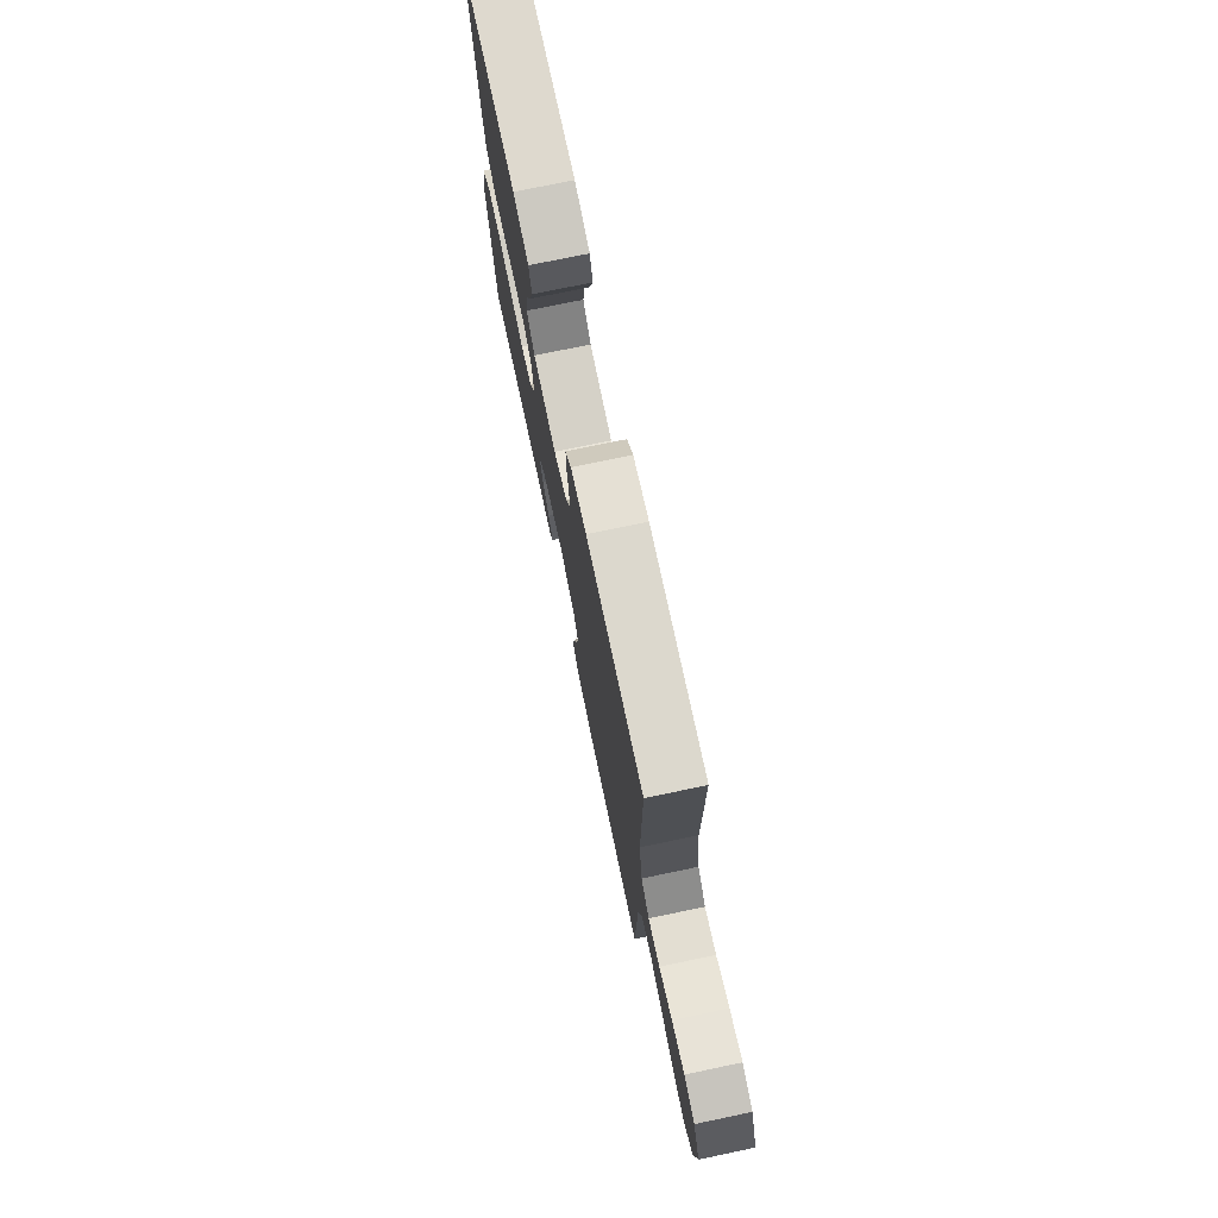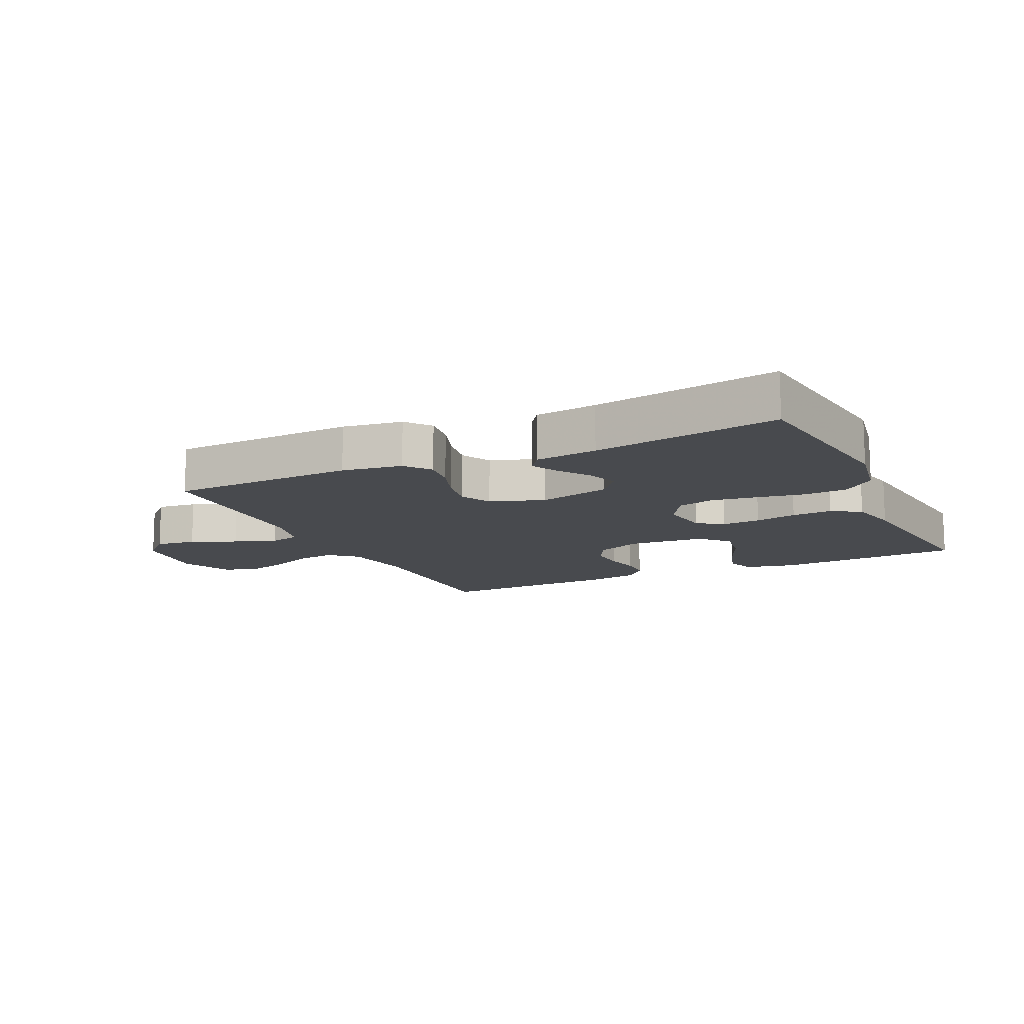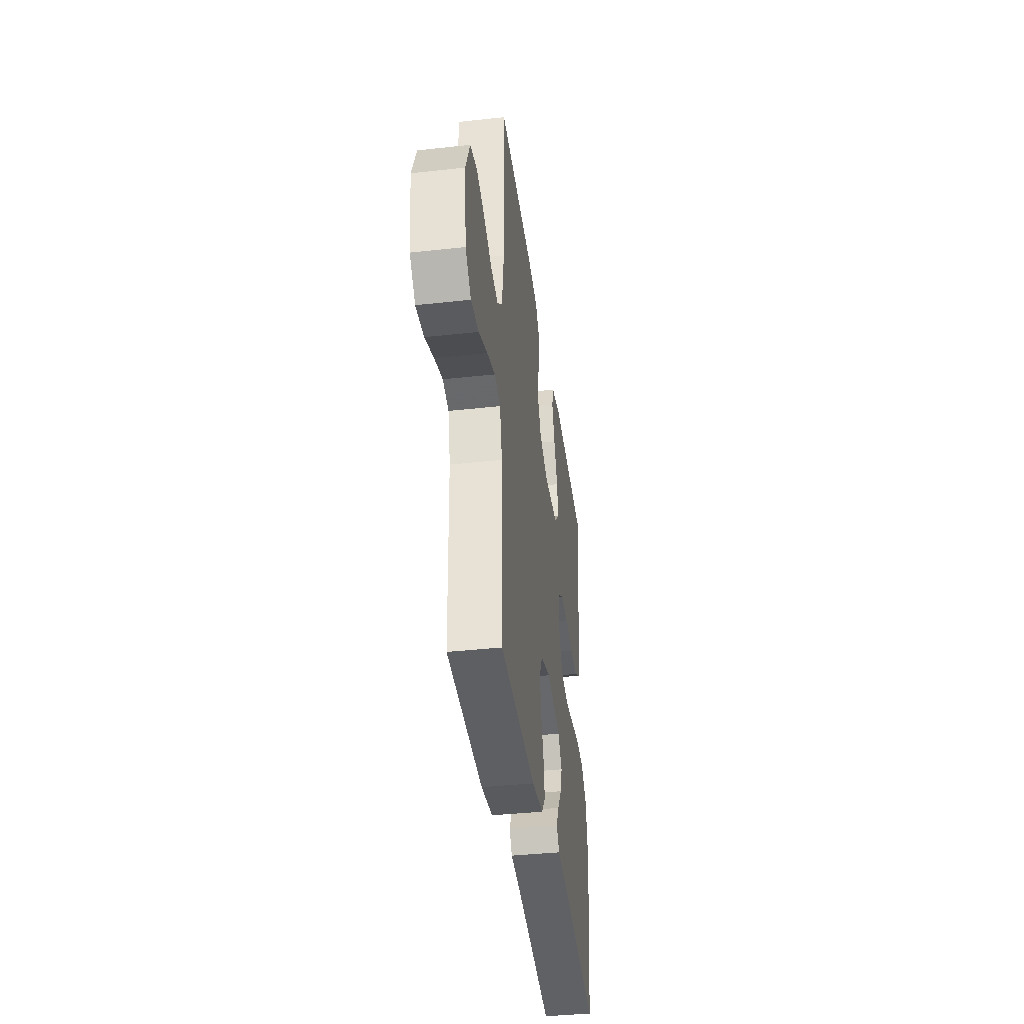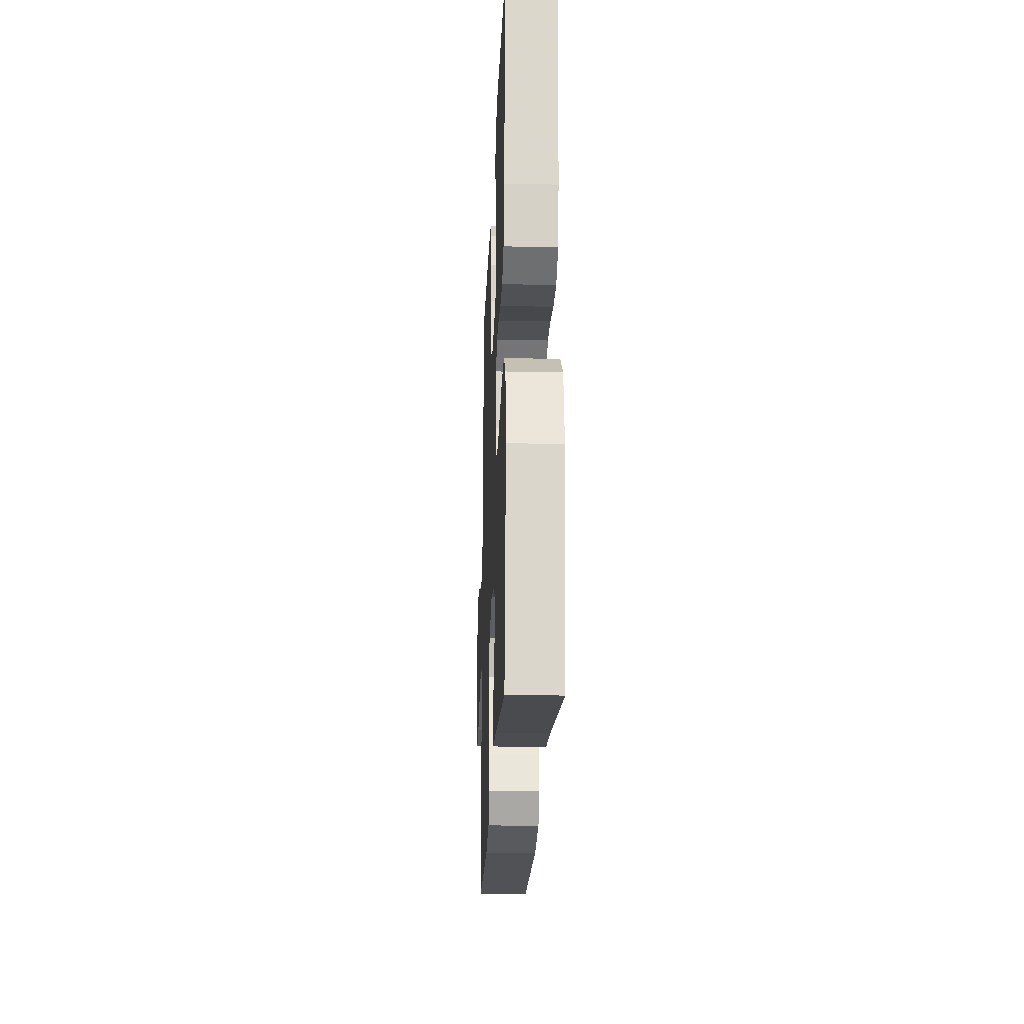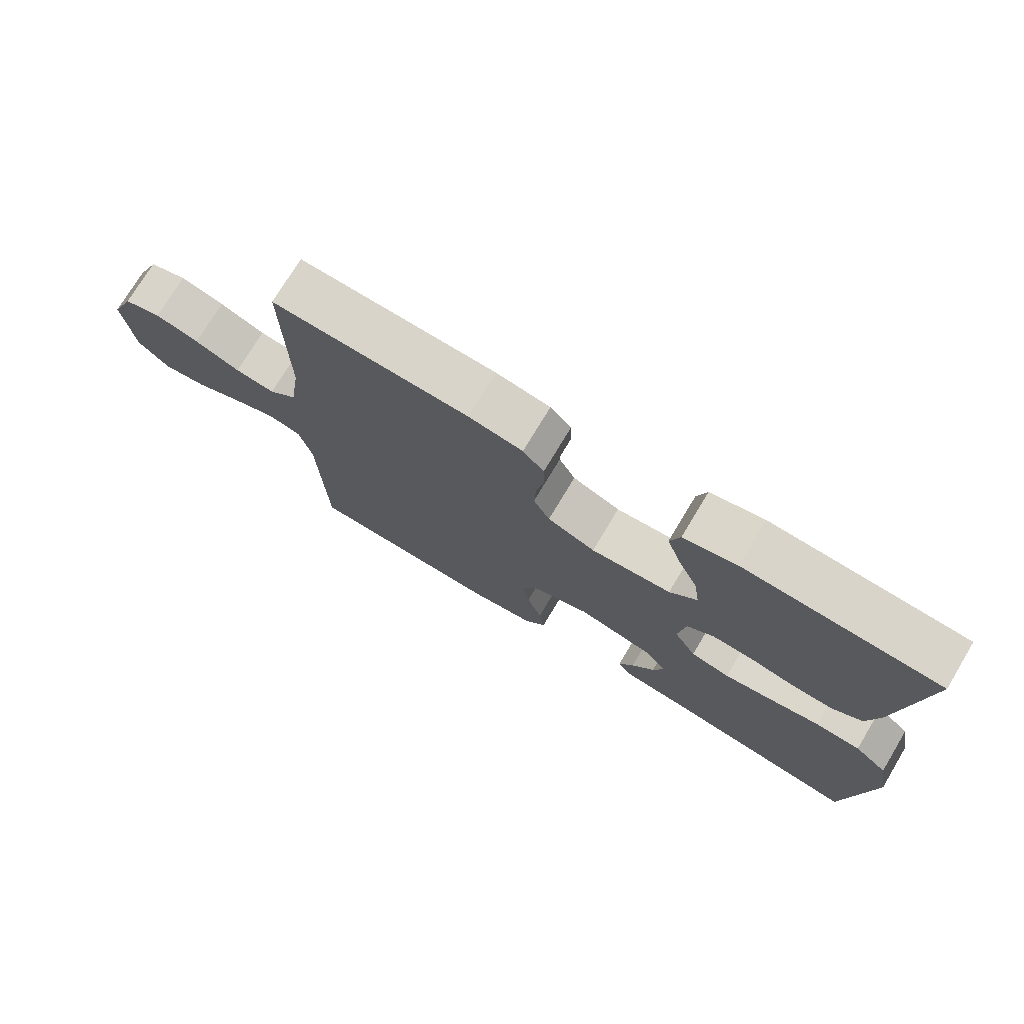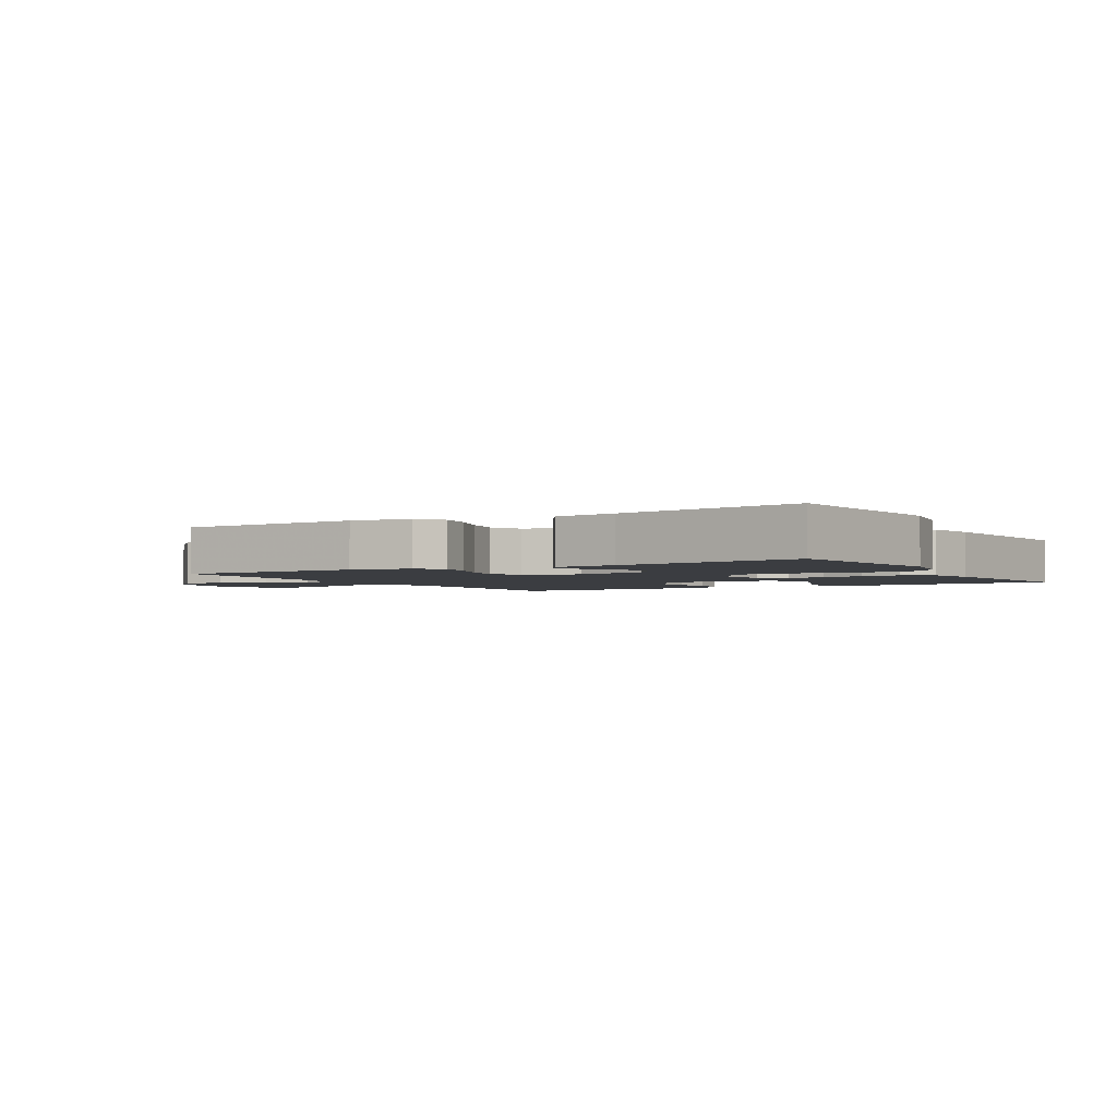
<metadata>
{"format":"obj","ext":"obj","renderer":"f3d","projection":"perspective","resolution":1024,"background":"white","views":[{"elev":74.4,"azim":78.2,"up":"+Z"},{"elev":-12.8,"azim":-154.5,"up":"+Y"},{"elev":-39.4,"azim":97.8,"up":"+Z"},{"elev":-22.8,"azim":-92.3,"up":"+Z"},{"elev":74.5,"azim":-149.0,"up":"+Z"},{"elev":-2.6,"azim":-149.8,"up":"+Y"}]}
</metadata>
<code>
v 0.5 0.07 0.5
v 0.497 0.07 0.2
v 0.514 0.07 0.084
v 0.557 0.07 0.045
v 0.618 0.07 0.053
v 0.687 0.07 0.082
v 0.754 0.07 0.101
v 0.811 0.07 0.084
v 0.847 0.07 0
v 0.832 0.07 -0.129
v 0.785 0.07 -0.174
v 0.719 0.07 -0.166
v 0.646 0.07 -0.134
v 0.578 0.07 -0.109
v 0.528 0.07 -0.121
v 0.509 0.07 -0.2
v 0.5 0.07 -0.5
v 0.2 0.07 -0.51
v 0.103 0.07 -0.495
v 0.071 0.07 -0.454
v 0.079 0.07 -0.398
v 0.102 0.07 -0.334
v 0.113 0.07 -0.273
v 0.088 0.07 -0.223
v 0 0.07 -0.193
v -0.117 0.07 -0.221
v -0.151 0.07 -0.264
v -0.134 0.07 -0.314
v -0.099 0.07 -0.365
v -0.076 0.07 -0.409
v -0.099 0.07 -0.441
v -0.2 0.07 -0.453
v -0.5 0.07 -0.5
v -0.538 0.07 -0.2
v -0.519 0.07 -0.096
v -0.468 0.07 -0.052
v -0.398 0.07 -0.048
v -0.32 0.07 -0.062
v -0.246 0.07 -0.073
v -0.186 0.07 -0.059
v -0.152 0.07 0
v -0.163 0.07 0.081
v -0.205 0.07 0.109
v -0.267 0.07 0.106
v -0.335 0.07 0.092
v -0.4 0.07 0.089
v -0.447 0.07 0.118
v -0.465 0.07 0.2
v -0.5 0.07 0.5
v -0.2 0.07 0.516
v -0.118 0.07 0.497
v -0.103 0.07 0.449
v -0.125 0.07 0.383
v -0.156 0.07 0.313
v -0.165 0.07 0.25
v -0.123 0.07 0.207
v 0 0.07 0.196
v 0.073 0.07 0.226
v 0.098 0.07 0.274
v 0.095 0.07 0.33
v 0.084 0.07 0.388
v 0.085 0.07 0.439
v 0.117 0.07 0.476
v 0.2 0.07 0.49
v 0.5 0 0.5
v 0.497 0 0.2
v 0.514 0 0.084
v 0.557 0 0.045
v 0.618 0 0.053
v 0.687 0 0.082
v 0.754 0 0.101
v 0.811 0 0.084
v 0.847 0 0
v 0.832 0 -0.129
v 0.785 0 -0.174
v 0.719 0 -0.166
v 0.646 0 -0.134
v 0.578 0 -0.109
v 0.528 0 -0.121
v 0.509 0 -0.2
v 0.5 0 -0.5
v 0.2 0 -0.51
v 0.103 0 -0.495
v 0.071 0 -0.454
v 0.079 0 -0.398
v 0.102 0 -0.334
v 0.113 0 -0.273
v 0.088 0 -0.223
v 0 0 -0.193
v -0.117 0 -0.221
v -0.151 0 -0.264
v -0.134 0 -0.314
v -0.099 0 -0.365
v -0.076 0 -0.409
v -0.099 0 -0.441
v -0.2 0 -0.453
v -0.5 0 -0.5
v -0.538 0 -0.2
v -0.519 0 -0.096
v -0.468 0 -0.052
v -0.398 0 -0.048
v -0.32 0 -0.062
v -0.246 0 -0.073
v -0.186 0 -0.059
v -0.152 0 0
v -0.163 0 0.081
v -0.205 0 0.109
v -0.267 0 0.106
v -0.335 0 0.092
v -0.4 0 0.089
v -0.447 0 0.118
v -0.465 0 0.2
v -0.5 0 0.5
v -0.2 0 0.516
v -0.118 0 0.497
v -0.103 0 0.449
v -0.125 0 0.383
v -0.156 0 0.313
v -0.165 0 0.25
v -0.123 0 0.207
v 0 0 0.196
v 0.073 0 0.226
v 0.098 0 0.274
v 0.095 0 0.33
v 0.084 0 0.388
v 0.085 0 0.439
v 0.117 0 0.476
v 0.2 0 0.49
f 64 1 2
f 63 64 2
f 62 63 2
f 61 62 2
f 60 61 2
f 59 60 2 3
f 58 59 3 4
f 57 58 4
f 56 57 4
f 52 53 54
f 51 52 54
f 50 51 54
f 49 50 54
f 48 49 54
f 47 48 54
f 46 47 54
f 45 46 54
f 44 45 54
f 43 44 54 55
f 42 43 55 56
f 36 37 38
f 35 36 38
f 34 35 38
f 33 34 38
f 32 33 38
f 31 32 38
f 30 31 38
f 29 30 38
f 28 29 38
f 27 28 38 39
f 26 27 39 40
f 20 21 22
f 19 20 22
f 18 19 22
f 17 18 22
f 16 17 22
f 15 16 22 23
f 11 12 13
f 10 11 13
f 9 10 13
f 8 9 13
f 7 8 13
f 6 7 13
f 5 6 13
f 4 5 13 14
f 4 14 15
f 56 4 15
f 42 56 15
f 41 42 15
f 15 23 24
f 15 24 25
f 41 15 25
f 25 26 40 41
f 66 65 128
f 66 128 127
f 66 127 126
f 66 126 125
f 66 125 124
f 67 66 124 123
f 68 67 123 122
f 68 122 121
f 68 121 120
f 118 117 116
f 118 116 115
f 118 115 114
f 118 114 113
f 118 113 112
f 118 112 111
f 118 111 110
f 118 110 109
f 118 109 108
f 119 118 108 107
f 120 119 107 106
f 102 101 100
f 102 100 99
f 102 99 98
f 102 98 97
f 102 97 96
f 102 96 95
f 102 95 94
f 102 94 93
f 102 93 92
f 103 102 92 91
f 104 103 91 90
f 86 85 84
f 86 84 83
f 86 83 82
f 86 82 81
f 86 81 80
f 87 86 80 79
f 77 76 75
f 77 75 74
f 77 74 73
f 77 73 72
f 77 72 71
f 77 71 70
f 77 70 69
f 78 77 69 68
f 79 78 68
f 79 68 120
f 79 120 106
f 79 106 105
f 88 87 79
f 89 88 79
f 89 79 105
f 105 104 90 89
f 1 65 66 2
f 2 66 67 3
f 3 67 68 4
f 4 68 69 5
f 5 69 70 6
f 6 70 71 7
f 7 71 72 8
f 8 72 73 9
f 9 73 74 10
f 10 74 75 11
f 11 75 76 12
f 12 76 77 13
f 13 77 78 14
f 14 78 79 15
f 15 79 80 16
f 16 80 81 17
f 17 81 82 18
f 18 82 83 19
f 19 83 84 20
f 20 84 85 21
f 21 85 86 22
f 22 86 87 23
f 23 87 88 24
f 24 88 89 25
f 25 89 90 26
f 26 90 91 27
f 27 91 92 28
f 28 92 93 29
f 29 93 94 30
f 30 94 95 31
f 31 95 96 32
f 32 96 97 33
f 33 97 98 34
f 34 98 99 35
f 35 99 100 36
f 36 100 101 37
f 37 101 102 38
f 38 102 103 39
f 39 103 104 40
f 40 104 105 41
f 41 105 106 42
f 42 106 107 43
f 43 107 108 44
f 44 108 109 45
f 45 109 110 46
f 46 110 111 47
f 47 111 112 48
f 48 112 113 49
f 49 113 114 50
f 50 114 115 51
f 51 115 116 52
f 52 116 117 53
f 53 117 118 54
f 54 118 119 55
f 55 119 120 56
f 56 120 121 57
f 57 121 122 58
f 58 122 123 59
f 59 123 124 60
f 60 124 125 61
f 61 125 126 62
f 62 126 127 63
f 63 127 128 64
f 64 128 65 1

</code>
